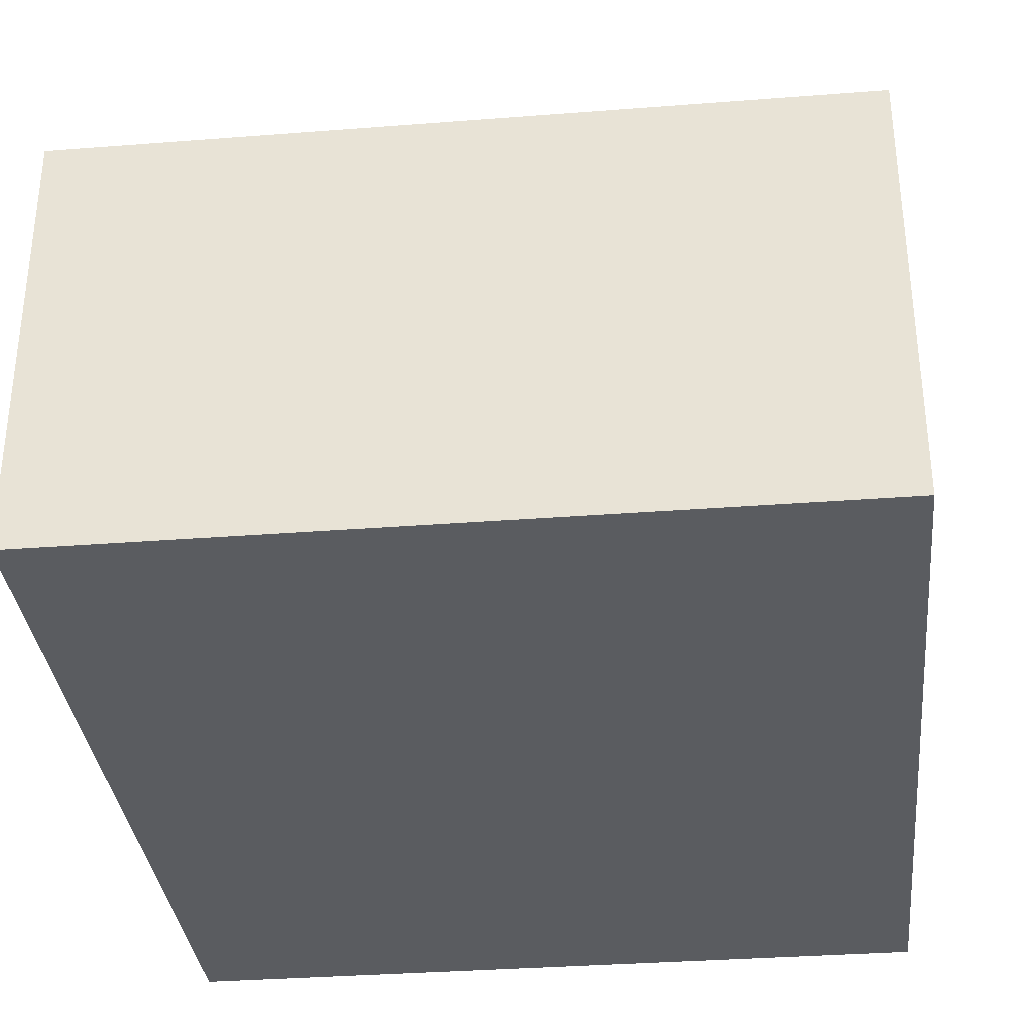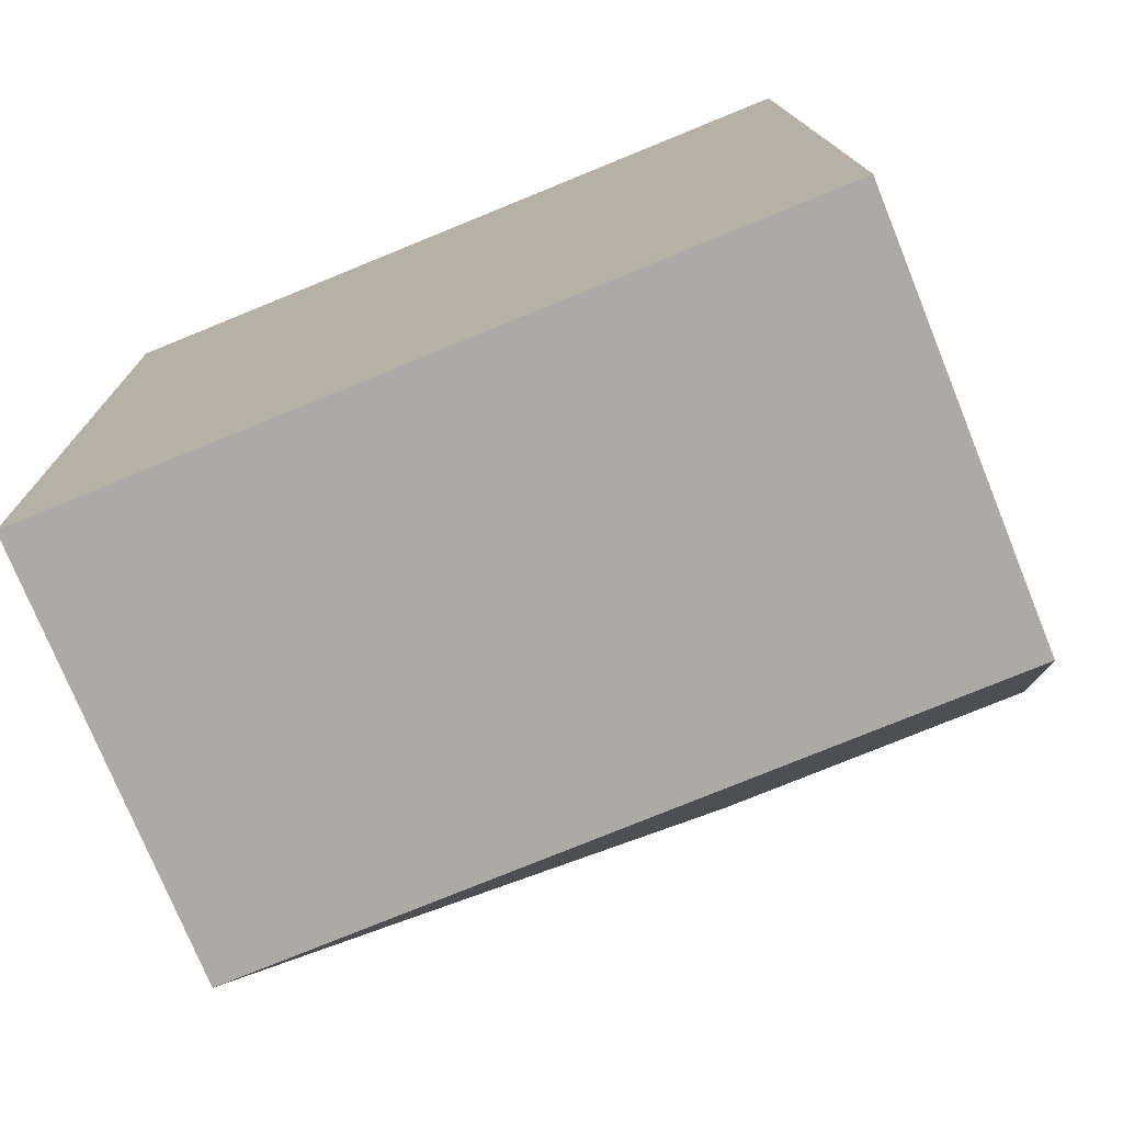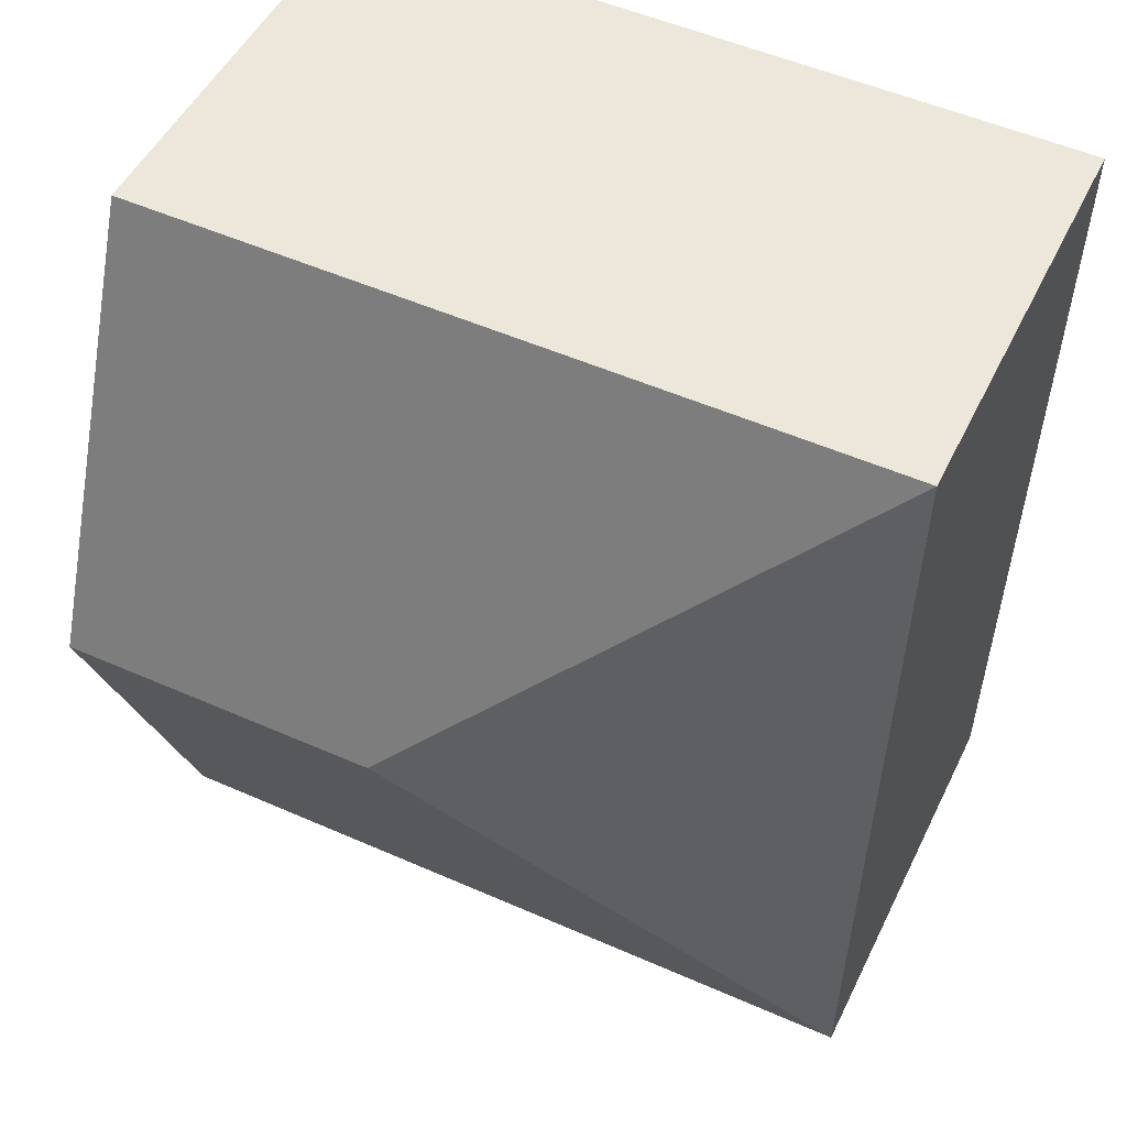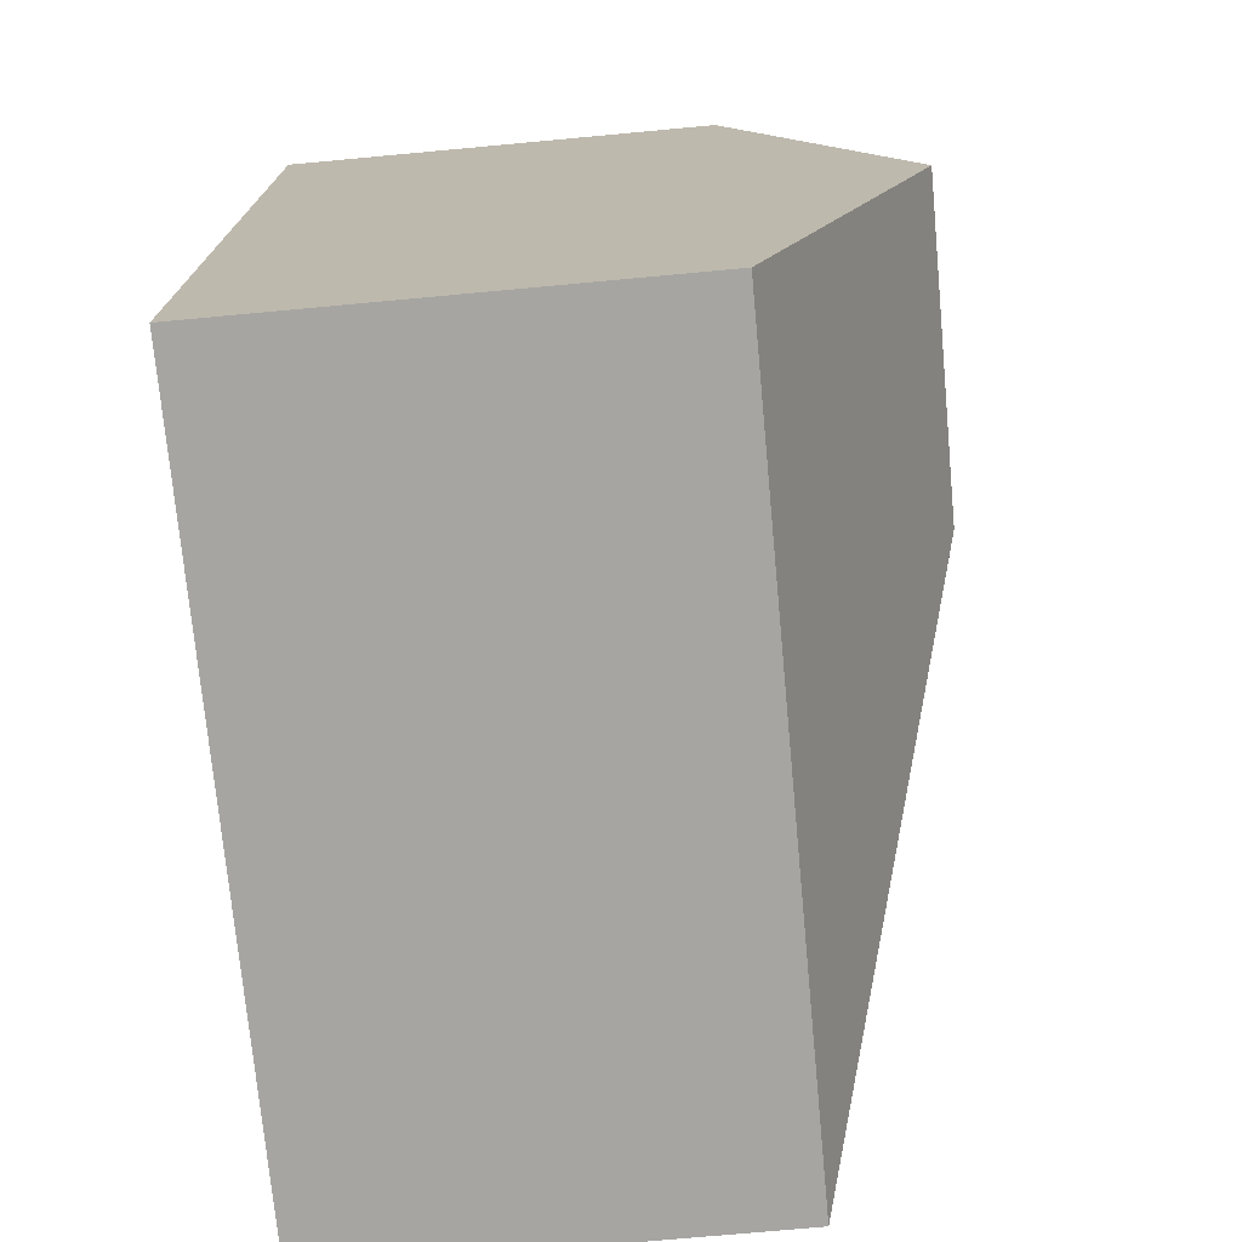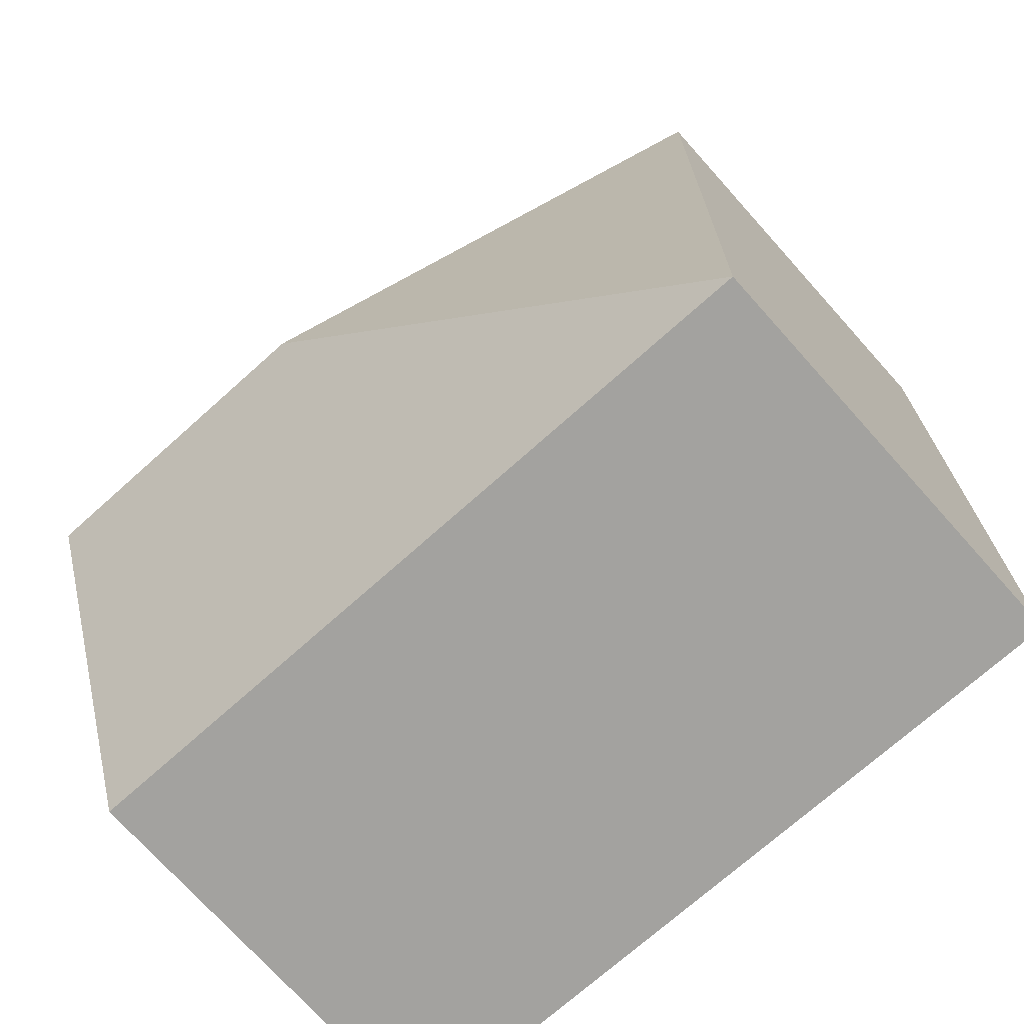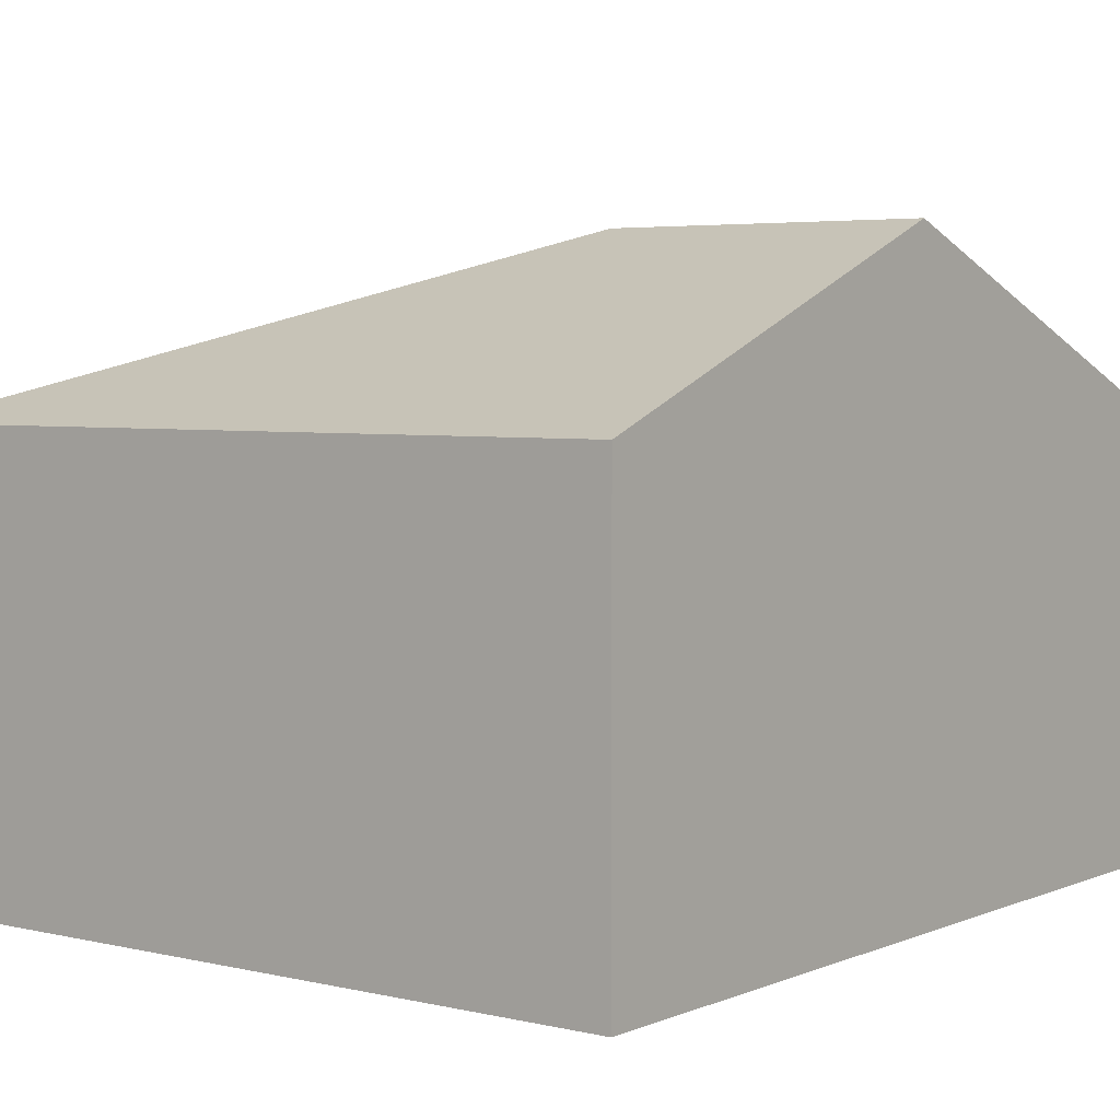
<metadata>
{"format":"obj","ext":"obj","renderer":"f3d","projection":"perspective","resolution":1024,"background":"white","views":[{"elev":-33.8,"azim":5.0,"up":"+Y"},{"elev":-75.6,"azim":22.1,"up":"+Z"},{"elev":49.9,"azim":-154.6,"up":"+Z"},{"elev":-72.6,"azim":95.3,"up":"+Z"},{"elev":-73.4,"azim":-138.1,"up":"+Z"},{"elev":4.3,"azim":36.3,"up":"+Y"}]}
</metadata>
<code>
v  2.258 3.064 -2.179
v  3.854 2.187 0.069
v  3.894 3.064 -2.15
v  0 2.187 1.339e-16
v  3.933 2.187 -4.368
v  0.079 2.187 -4.437
v  3.854 -4.225e-18 0.069
v  3.894 1.317e-16 -2.15
v  3.933 2.675e-16 -4.368
v  0.079 2.717e-16 -4.437
v  0 0 0
g defaultobject
f 1 2 3
f 2 1 4
f 5 1 3
f 1 5 6
f 1 6 4
f 7 3 2
f 3 7 5
f 5 7 8
f 5 8 9
f 9 6 5
f 6 9 10
f 10 4 6
f 4 10 11
f 11 2 4
f 2 11 7
f 8 10 9
f 10 8 7
f 10 7 11

</code>
